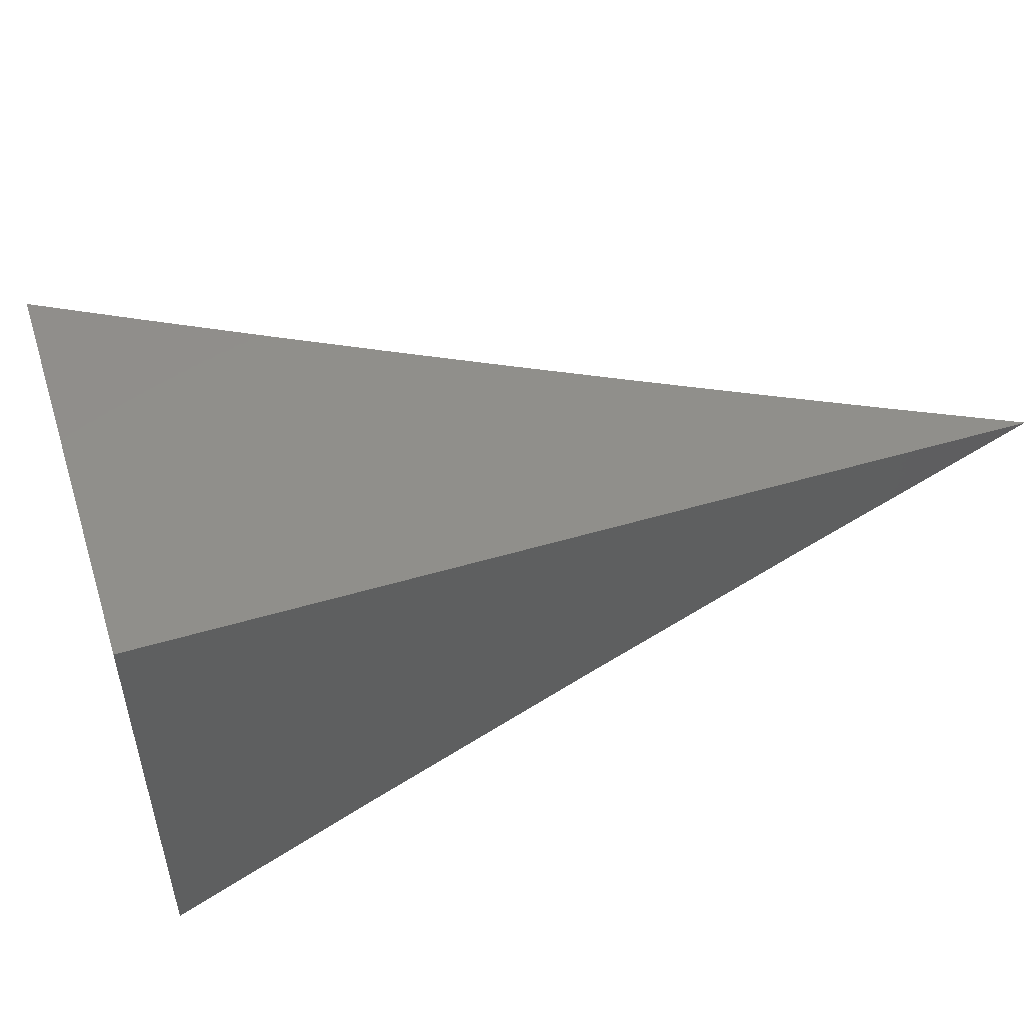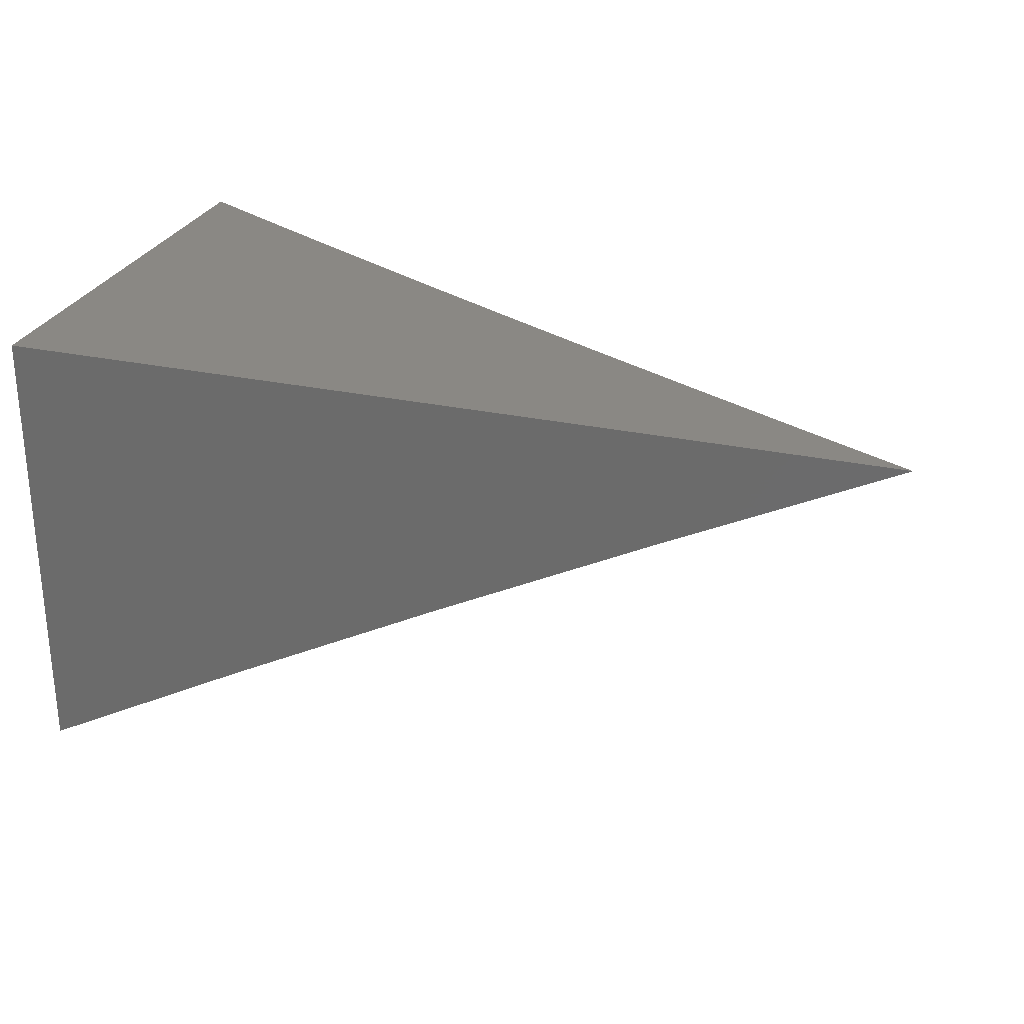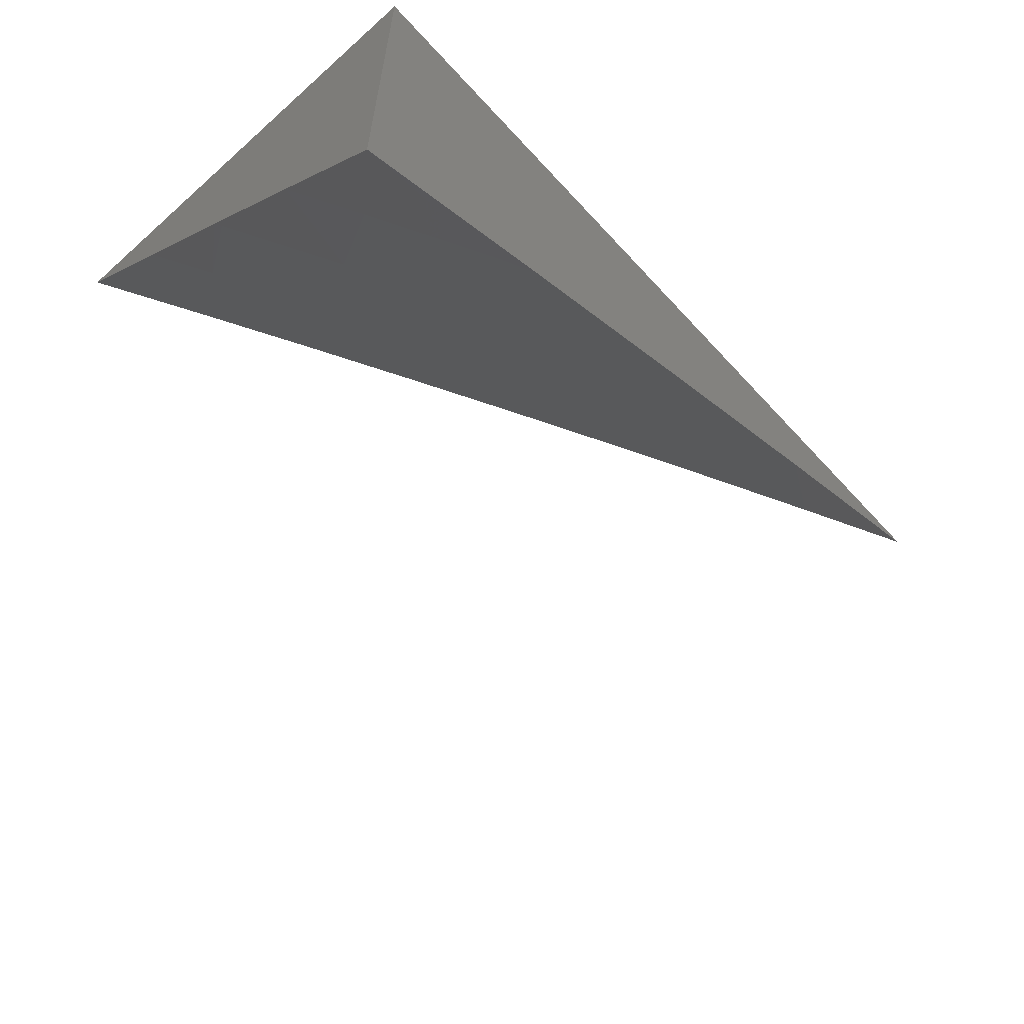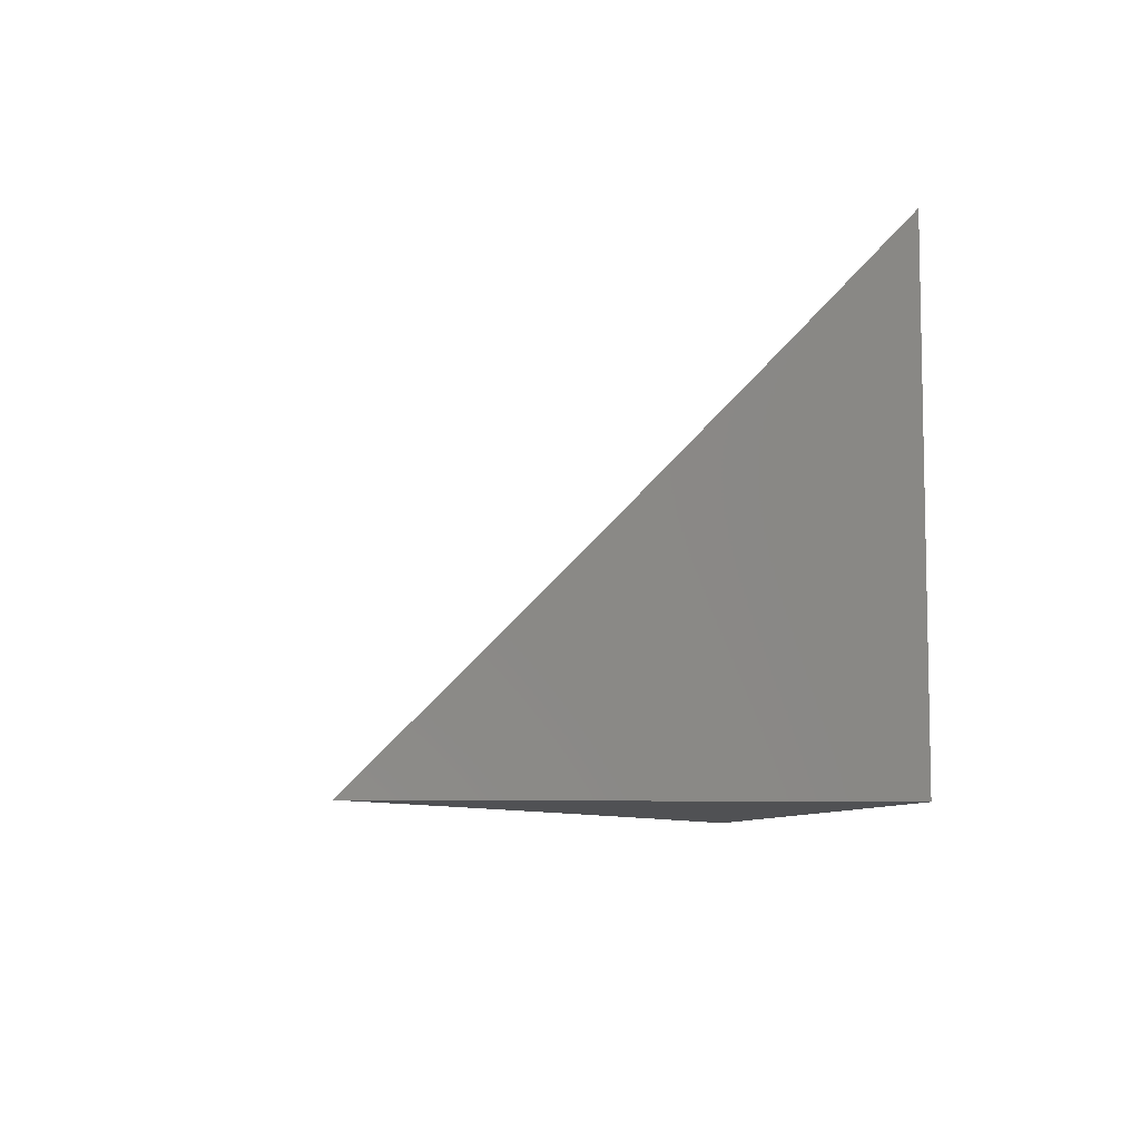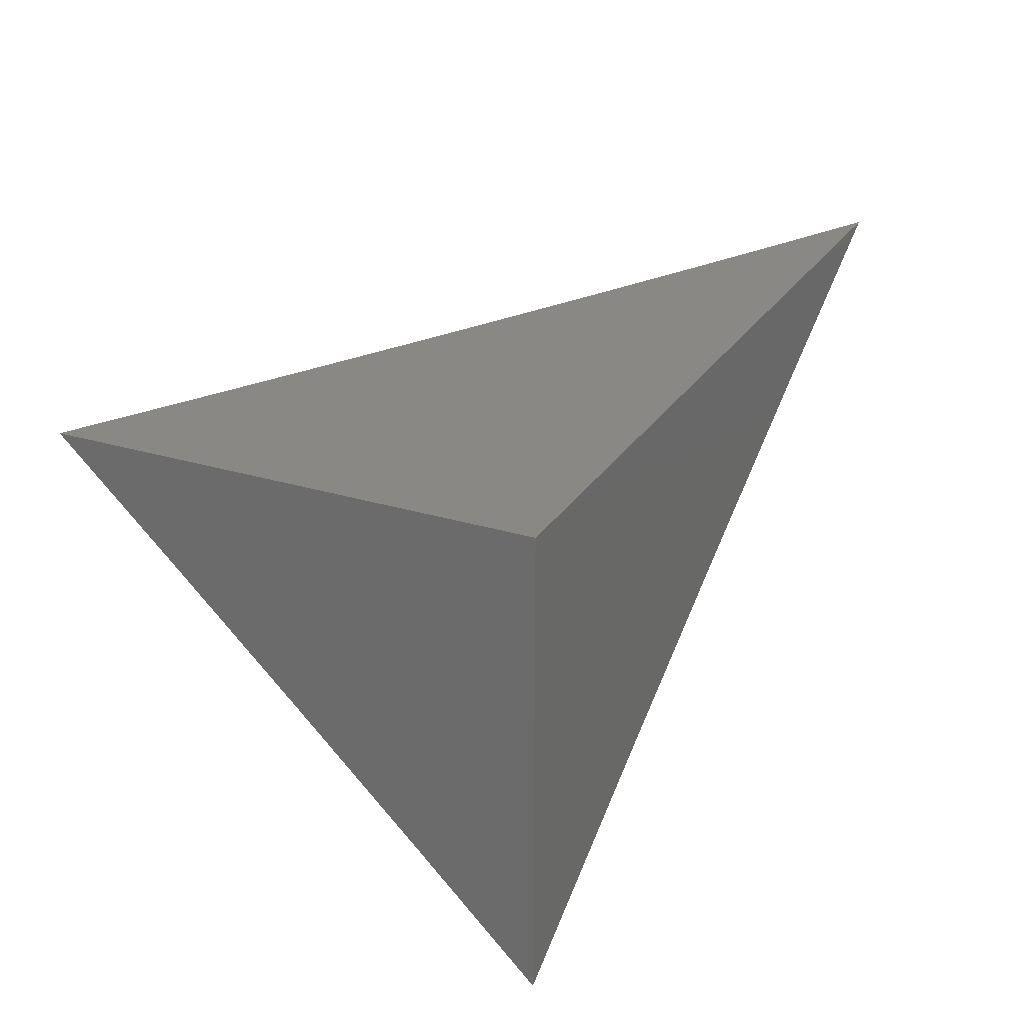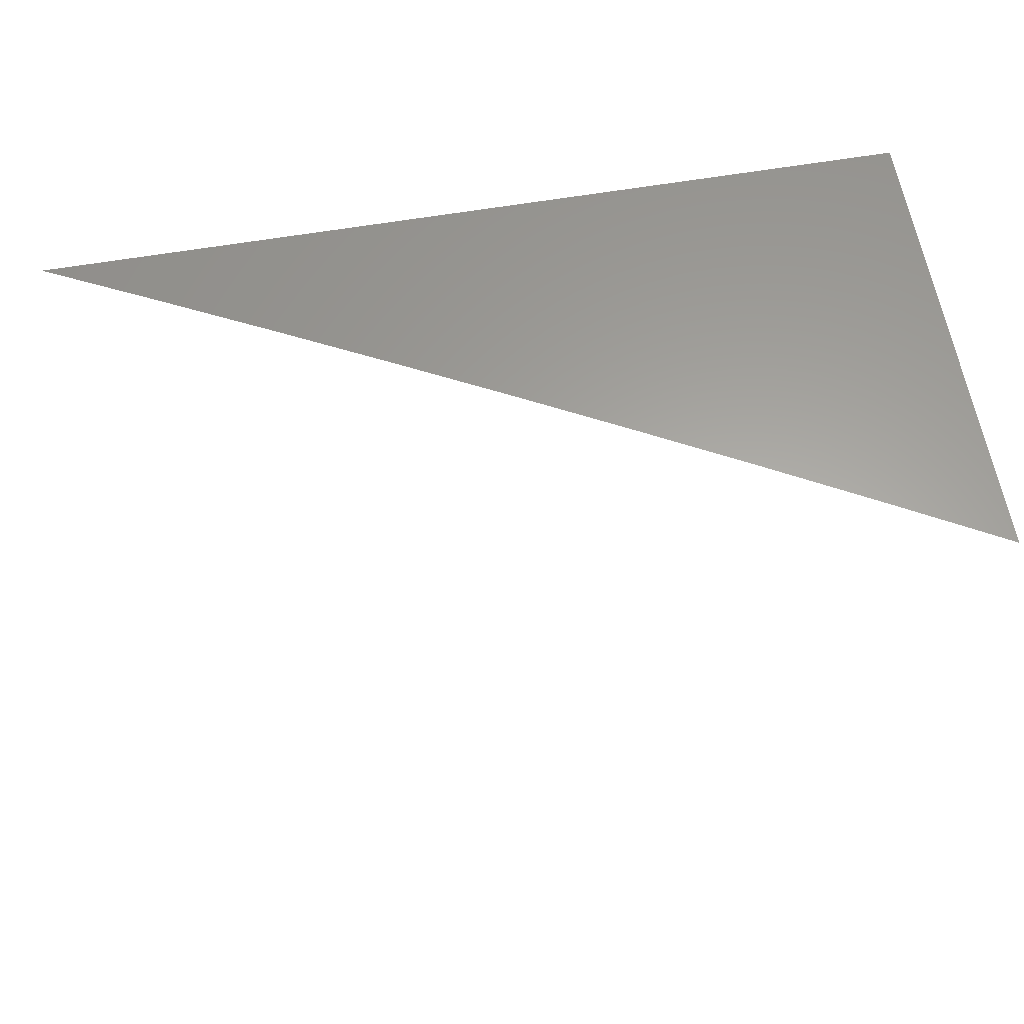
<metadata>
{"format":"stl","ext":"stl","renderer":"f3d","projection":"perspective","resolution":1024,"background":"white","views":[{"elev":49.1,"azim":-18.3,"up":"+Z"},{"elev":27.4,"azim":18.5,"up":"+Z"},{"elev":-60.5,"azim":-47.8,"up":"+Z"},{"elev":-7.6,"azim":-96.5,"up":"+Y"},{"elev":26.6,"azim":-64.3,"up":"+Z"},{"elev":61.7,"azim":170.2,"up":"+Z"}]}
</metadata>
<code>
# stl→obj: 29 verts, 54 faces
v -4 -6.807 8
v -3.955 -6.833 8
v -4 -6.856 7.954
v -3.976 -6.869 7.954
v -4 -6.904 7.907
v -3.997 -6.906 7.907
v -4 -6.952 7.86
v -3.952 -6.931 7.907
v -3.972 -6.968 7.86
v -3.906 -6.956 7.907
v -3.926 -6.992 7.86
v -3.91 -7 7.861
v -4 -7 7.813
v -3.91 -6.857 8
v -3.931 -6.894 7.954
v -3.865 -6.882 8
v -3.885 -6.919 7.954
v -3.819 -6.906 8
v -3.84 -6.943 7.954
v -3.86 -6.98 7.907
v -3.819 -7 7.909
v -3.794 -6.967 7.954
v -3.773 -6.93 8
v -3.728 -6.954 8
v -3.682 -6.977 8
v -3.728 -7 7.955
v -3.748 -6.991 7.954
v -3.636 -7 8
v -4 -7 8
f 1 2 3
f 3 2 4
f 3 4 5
f 5 4 6
f 5 6 7
f 7 6 8
f 7 8 9
f 9 8 10
f 9 10 11
f 11 10 12
f 11 12 13
f 2 14 4
f 4 14 15
f 4 15 6
f 6 15 8
f 14 16 15
f 15 16 17
f 15 17 8
f 8 17 10
f 16 18 17
f 17 18 19
f 17 19 10
f 10 19 20
f 10 20 12
f 12 20 21
f 21 20 19
f 21 19 22
f 22 19 23
f 22 23 24
f 18 23 19
f 25 26 24
f 24 26 27
f 24 27 22
f 22 27 21
f 25 28 26
f 26 21 27
f 11 13 9
f 9 13 7
f 13 12 29
f 29 12 21
f 29 21 26
f 26 28 29
f 28 25 29
f 29 25 24
f 29 24 23
f 23 18 29
f 29 18 16
f 29 16 14
f 14 2 29
f 29 2 1
f 1 3 29
f 29 3 5
f 29 5 7
f 7 13 29

</code>
